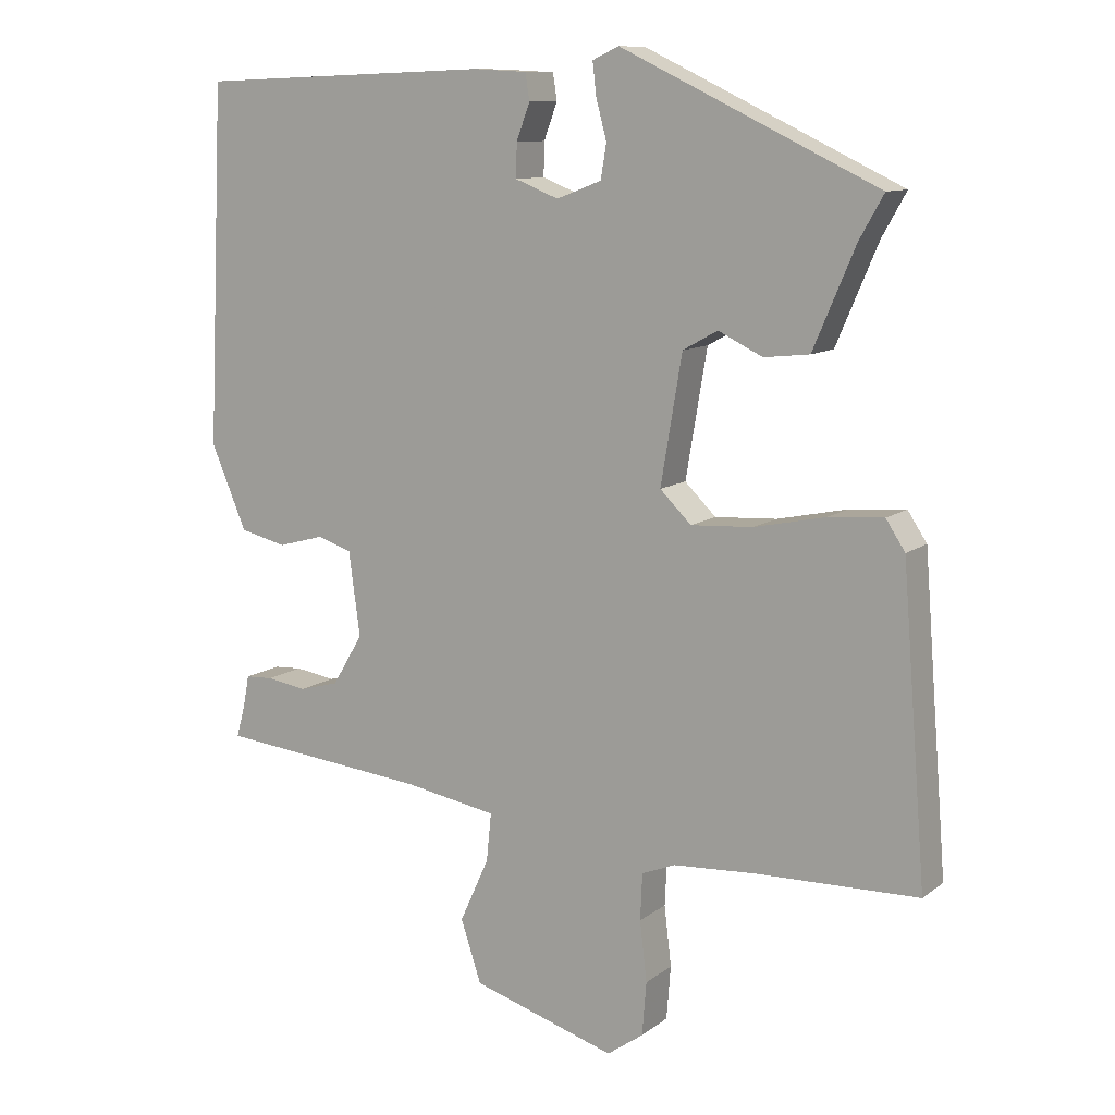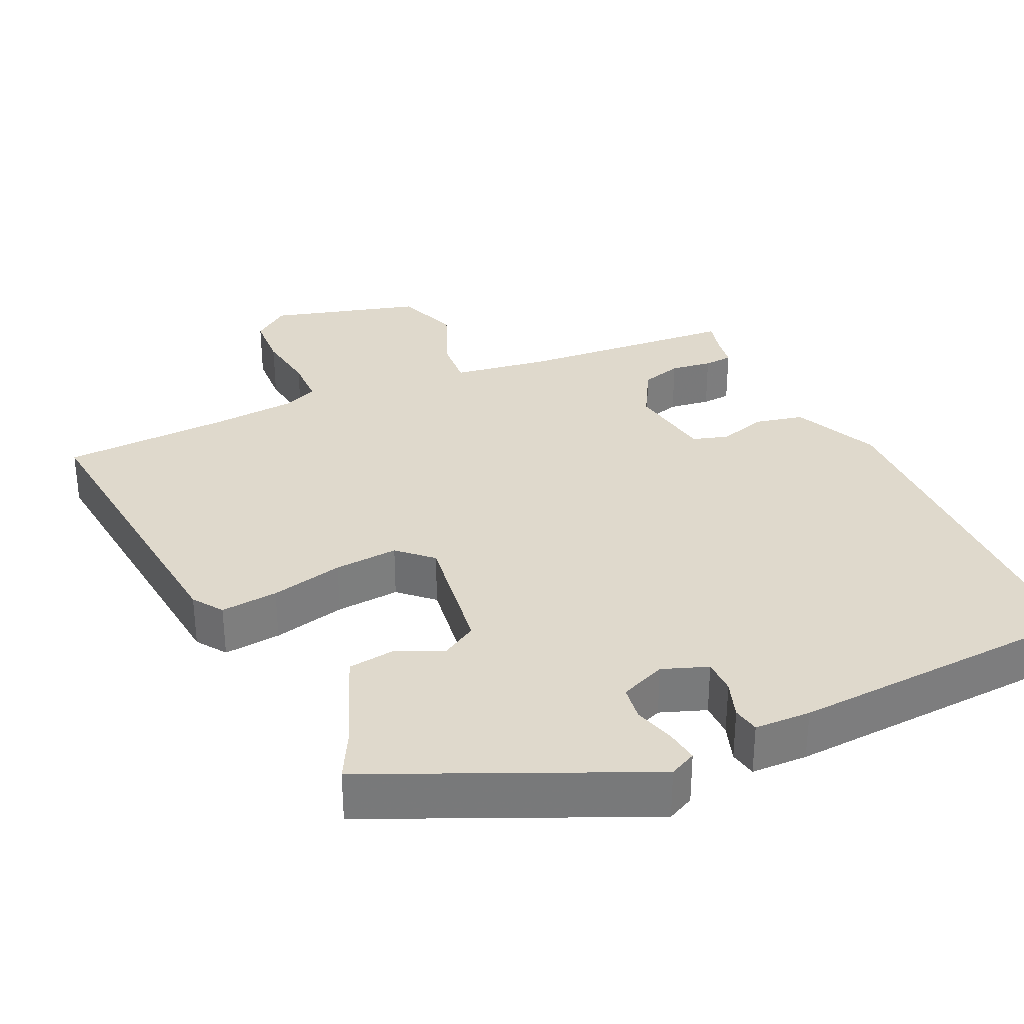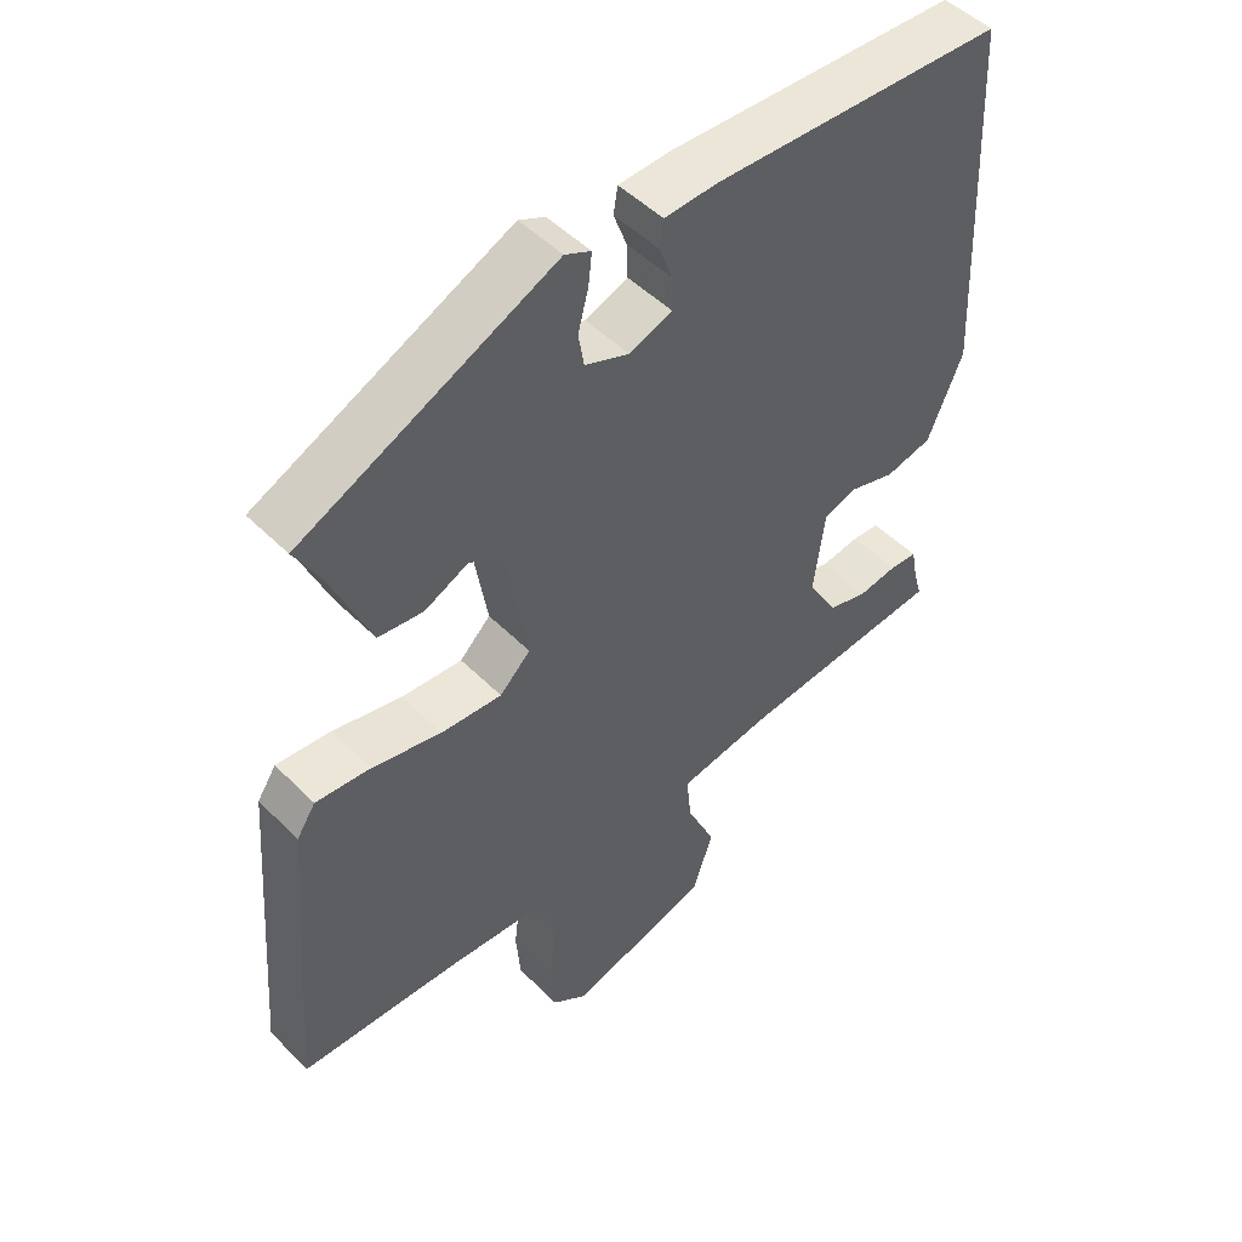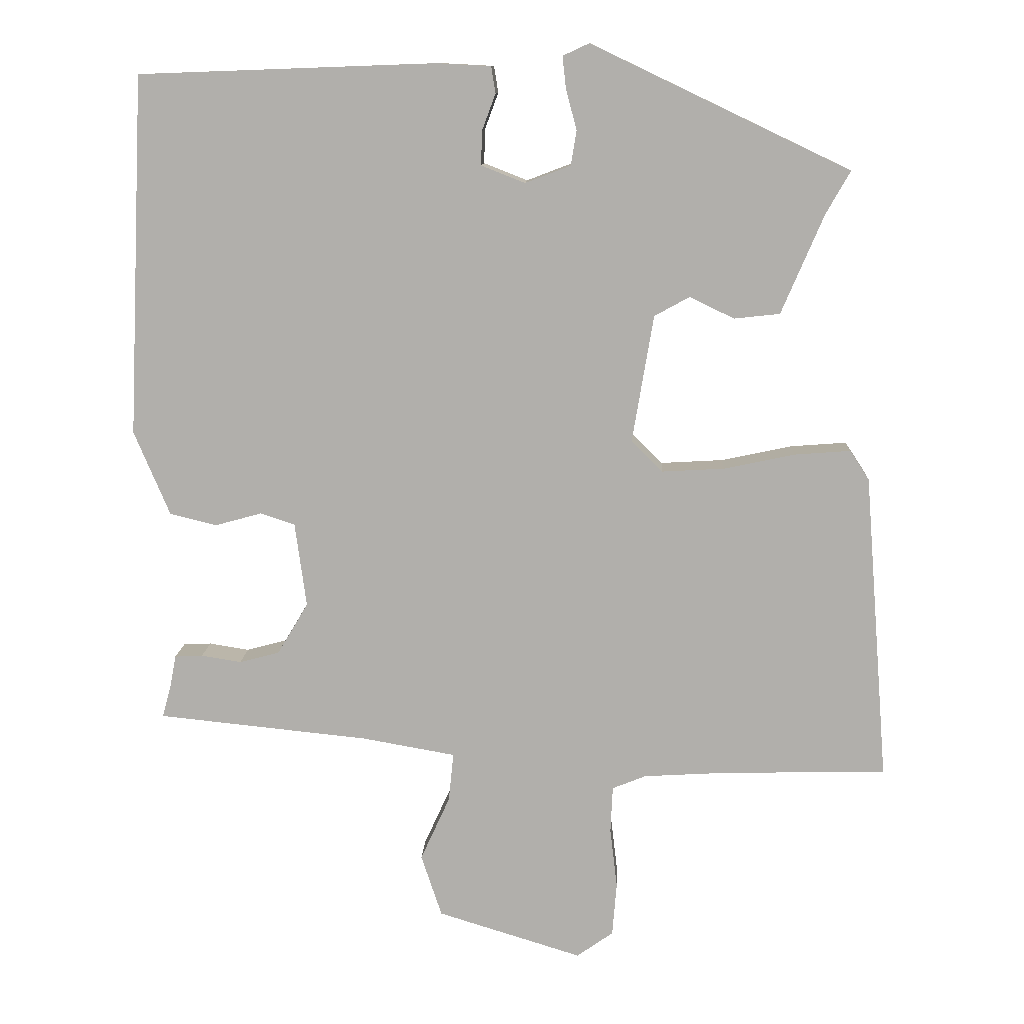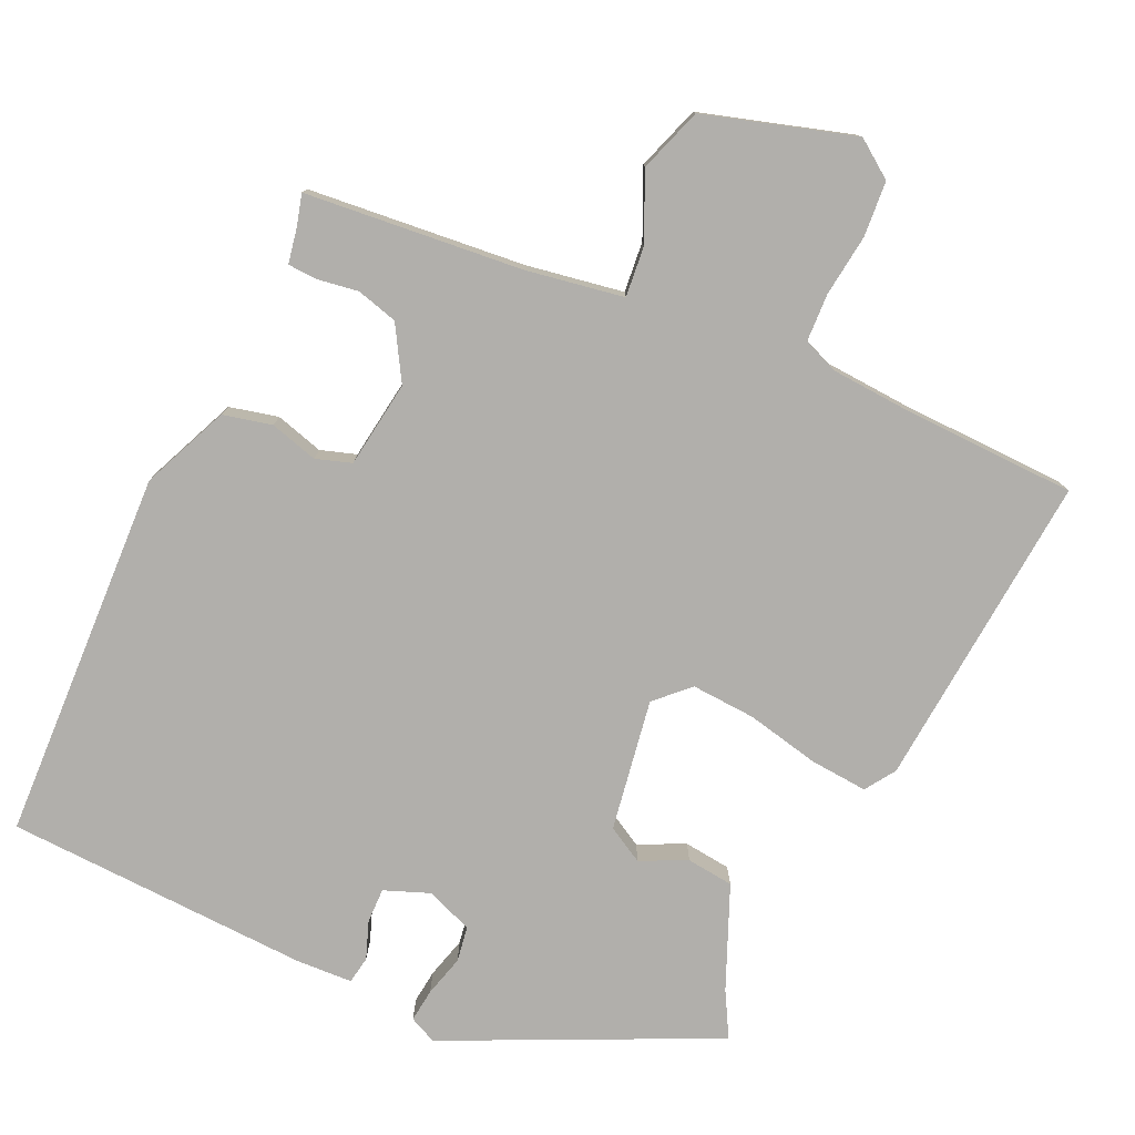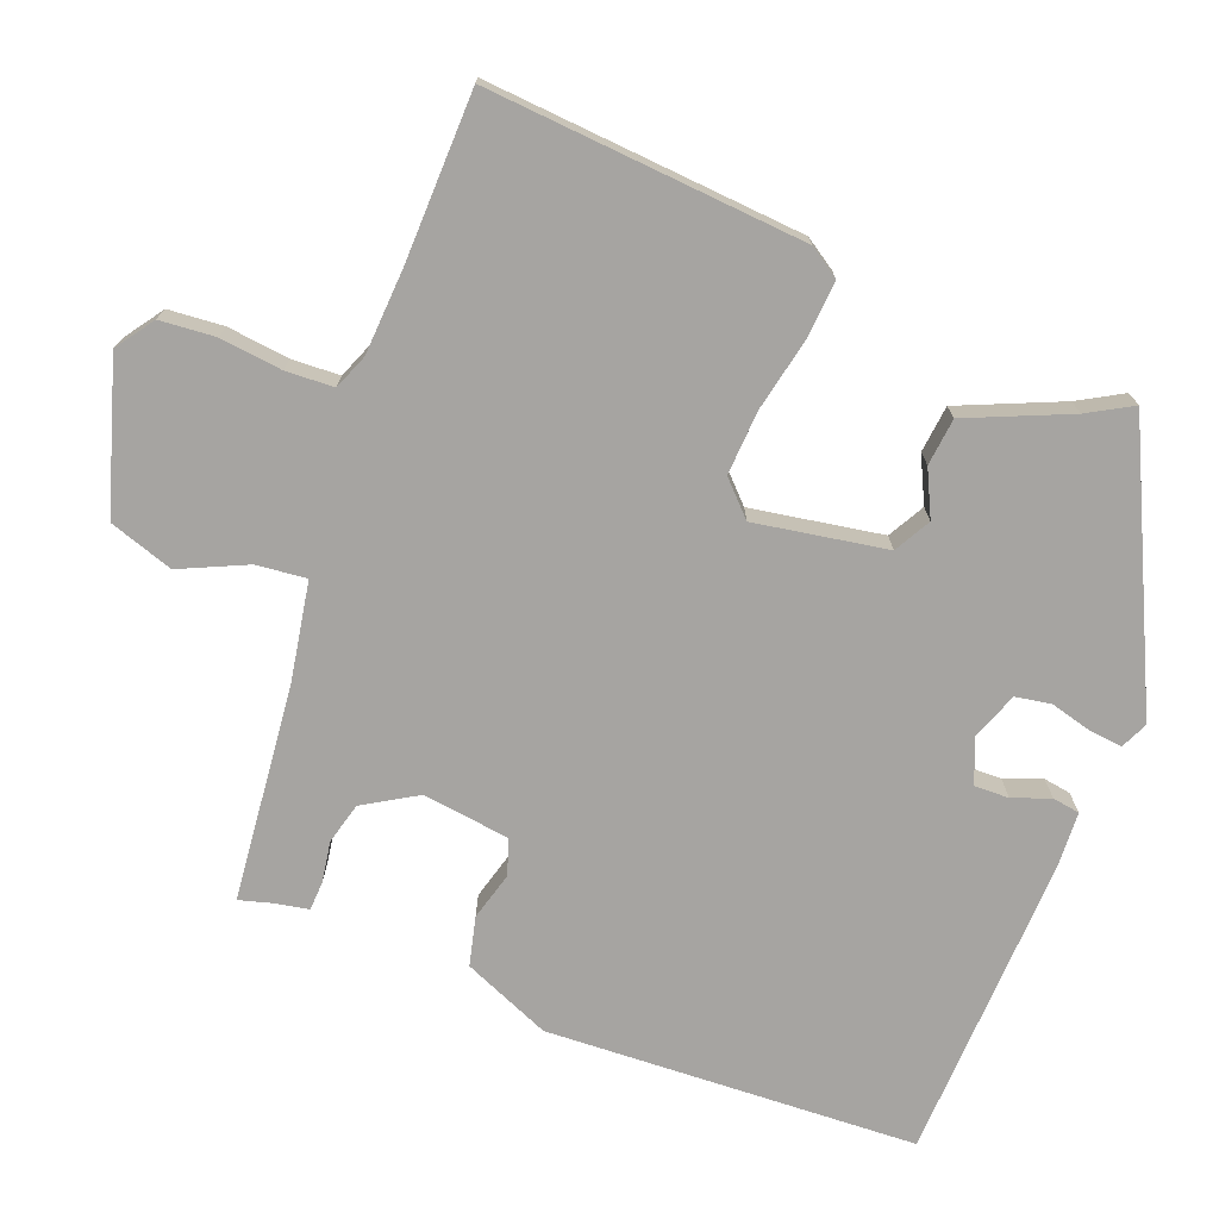
<metadata>
{"format":"obj","ext":"obj","renderer":"f3d","projection":"perspective","resolution":1024,"background":"white","views":[{"elev":10.6,"azim":-150.0,"up":"+Z"},{"elev":32.3,"azim":-26.1,"up":"+Y"},{"elev":48.9,"azim":-42.2,"up":"+Z"},{"elev":11.3,"azim":-177.2,"up":"+Z"},{"elev":-78.1,"azim":155.0,"up":"+Y"},{"elev":-73.5,"azim":-111.0,"up":"+Y"}]}
</metadata>
<code>
v 0.498 0.07 0.493
v 0.521 0.07 -0.01
v 0.471 0.07 -0.128
v 0.405 0.07 -0.144
v 0.34 0.07 -0.126
v 0.292 0.07 -0.142
v 0.276 0.07 -0.26
v 0.319 0.07 -0.332
v 0.375 0.07 -0.347
v 0.431 0.07 -0.338
v 0.47 0.07 -0.34
v 0.479 0.07 -0.387
v 0.491 0.07 -0.43
v 0.196 0.07 -0.46
v 0.065 0.07 -0.483
v 0.072 0.07 -0.551
v 0.113 0.07 -0.641
v 0.084 0.07 -0.728
v -0.118 0.07 -0.79
v -0.169 0.07 -0.754
v -0.175 0.07 -0.679
v -0.165 0.07 -0.595
v -0.168 0.07 -0.53
v -0.215 0.07 -0.511
v -0.331 0.07 -0.504
v -0.559 0.07 -0.499
v -0.525 0.07 -0.069
v -0.498 0.07 -0.028
v -0.42 0.07 -0.034
v -0.321 0.07 -0.055
v -0.234 0.07 -0.06
v -0.19 0.07 -0.017
v -0.22 0.07 0.161
v -0.269 0.07 0.188
v -0.331 0.07 0.158
v -0.395 0.07 0.165
v -0.454 0.07 0.303
v -0.488 0.07 0.363
v -0.127 0.07 0.535
v -0.09 0.07 0.518
v -0.095 0.07 0.473
v -0.11 0.07 0.417
v -0.102 0.07 0.369
v -0.039 0.07 0.345
v 0.022 0.07 0.369
v 0.021 0.07 0.416
v 0.002 0.07 0.467
v 0.008 0.07 0.504
v 0.084 0.07 0.508
v 0.498 0 0.493
v 0.521 0 -0.01
v 0.471 0 -0.128
v 0.405 0 -0.144
v 0.34 0 -0.126
v 0.292 0 -0.142
v 0.276 0 -0.26
v 0.319 0 -0.332
v 0.375 0 -0.347
v 0.431 0 -0.338
v 0.47 0 -0.34
v 0.479 0 -0.387
v 0.491 0 -0.43
v 0.196 0 -0.46
v 0.065 0 -0.483
v 0.072 0 -0.551
v 0.113 0 -0.641
v 0.084 0 -0.728
v -0.118 0 -0.79
v -0.169 0 -0.754
v -0.175 0 -0.679
v -0.165 0 -0.595
v -0.168 0 -0.53
v -0.215 0 -0.511
v -0.331 0 -0.504
v -0.559 0 -0.499
v -0.525 0 -0.069
v -0.498 0 -0.028
v -0.42 0 -0.034
v -0.321 0 -0.055
v -0.234 0 -0.06
v -0.19 0 -0.017
v -0.22 0 0.161
v -0.269 0 0.188
v -0.331 0 0.158
v -0.395 0 0.165
v -0.454 0 0.303
v -0.488 0 0.363
v -0.127 0 0.535
v -0.09 0 0.518
v -0.095 0 0.473
v -0.11 0 0.417
v -0.102 0 0.369
v -0.039 0 0.345
v 0.022 0 0.369
v 0.021 0 0.416
v 0.002 0 0.467
v 0.008 0 0.504
v 0.084 0 0.508
f 46 47 48 49
f 45 46 49 1
f 44 45 1 2
f 43 44 2 3
f 39 40 41 42
f 37 38 39 42
f 37 42 43
f 34 35 36 37
f 33 34 37 43
f 32 33 43 3
f 27 28 29 30
f 25 26 27 30
f 24 25 30 31
f 23 24 31 32
f 19 20 21 22
f 16 17 18 19
f 15 16 19 22
f 12 13 14
f 12 14 15
f 9 10 11 12
f 8 9 12 15
f 7 8 15 22
f 3 4 5
f 32 3 5
f 32 5 6
f 22 23 32
f 6 7 22 32
f 98 97 96 95
f 50 98 95 94
f 51 50 94 93
f 52 51 93 92
f 91 90 89 88
f 91 88 87 86
f 92 91 86
f 86 85 84 83
f 92 86 83 82
f 52 92 82 81
f 79 78 77 76
f 79 76 75 74
f 80 79 74 73
f 81 80 73 72
f 71 70 69 68
f 68 67 66 65
f 71 68 65 64
f 63 62 61
f 64 63 61
f 61 60 59 58
f 64 61 58 57
f 71 64 57 56
f 54 53 52
f 54 52 81
f 55 54 81
f 81 72 71
f 81 71 56 55
f 1 50 51 2
f 2 51 52 3
f 3 52 53 4
f 4 53 54 5
f 5 54 55 6
f 6 55 56 7
f 7 56 57 8
f 8 57 58 9
f 9 58 59 10
f 10 59 60 11
f 11 60 61 12
f 12 61 62 13
f 13 62 63 14
f 14 63 64 15
f 15 64 65 16
f 16 65 66 17
f 17 66 67 18
f 18 67 68 19
f 19 68 69 20
f 20 69 70 21
f 21 70 71 22
f 22 71 72 23
f 23 72 73 24
f 24 73 74 25
f 25 74 75 26
f 26 75 76 27
f 27 76 77 28
f 28 77 78 29
f 29 78 79 30
f 30 79 80 31
f 31 80 81 32
f 32 81 82 33
f 33 82 83 34
f 34 83 84 35
f 35 84 85 36
f 36 85 86 37
f 37 86 87 38
f 38 87 88 39
f 39 88 89 40
f 40 89 90 41
f 41 90 91 42
f 42 91 92 43
f 43 92 93 44
f 44 93 94 45
f 45 94 95 46
f 46 95 96 47
f 47 96 97 48
f 48 97 98 49
f 49 98 50 1

</code>
